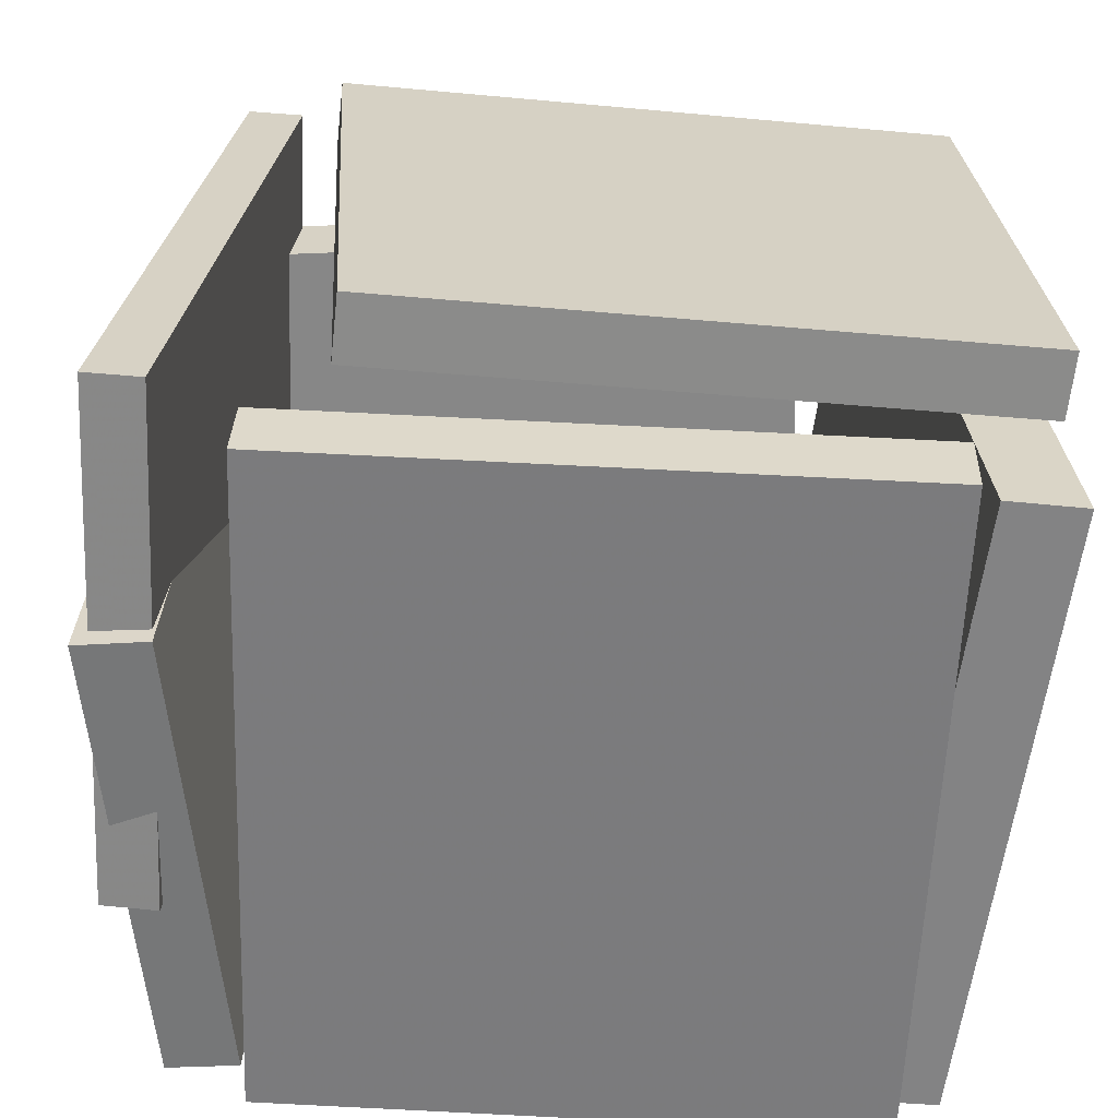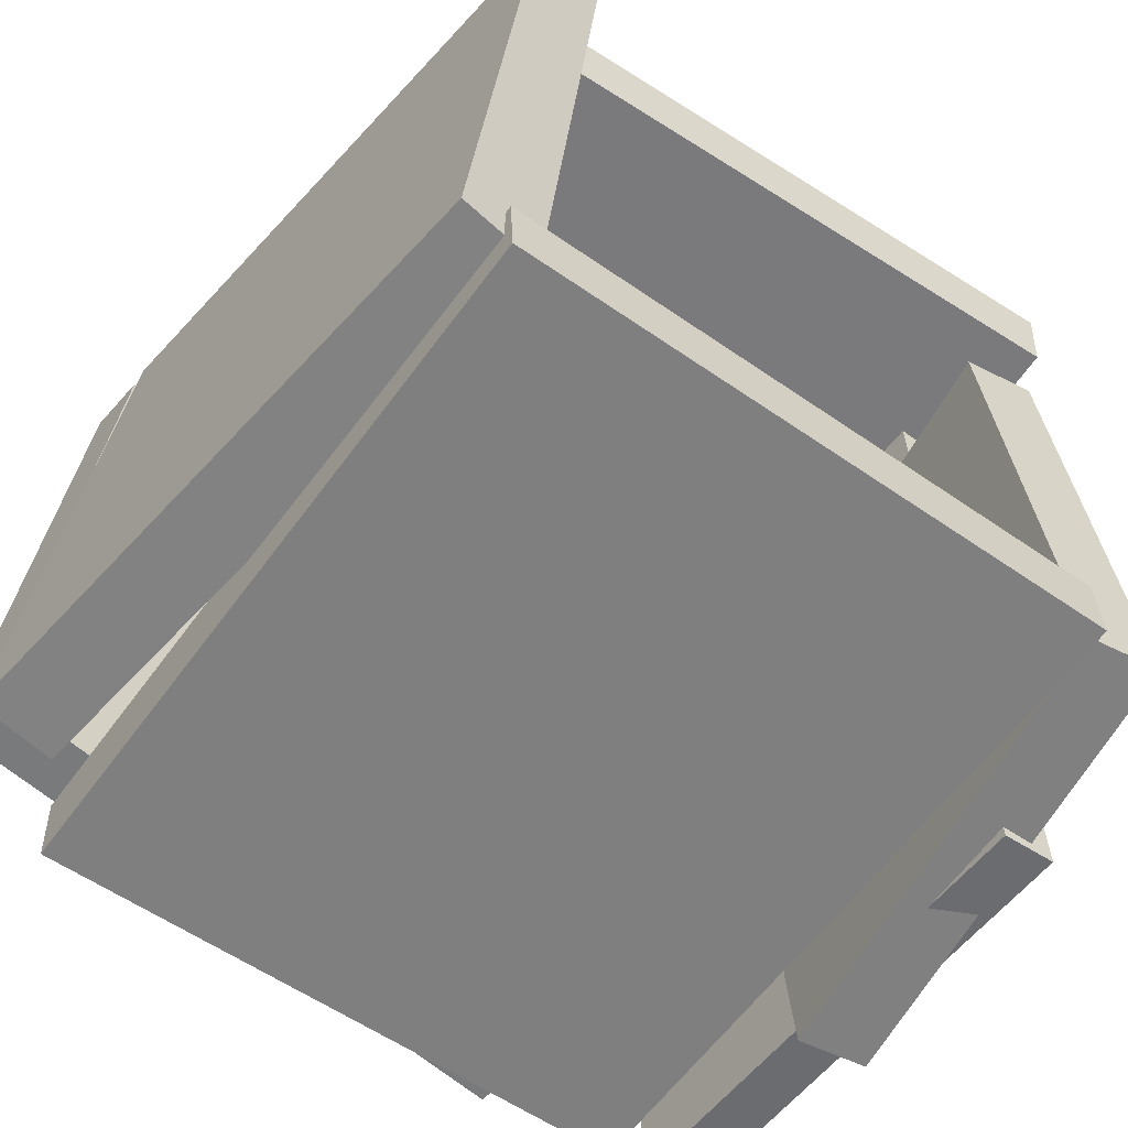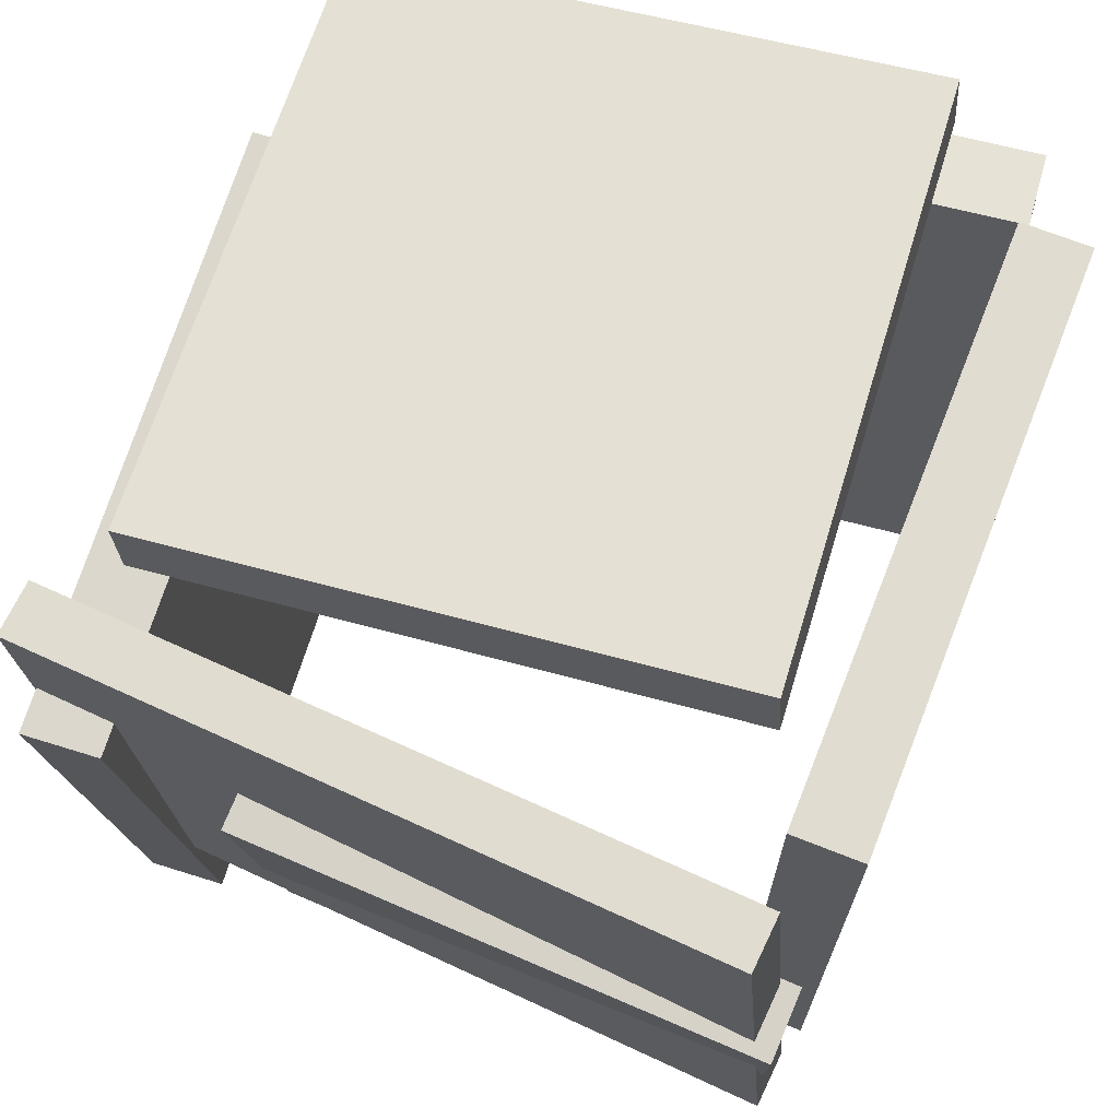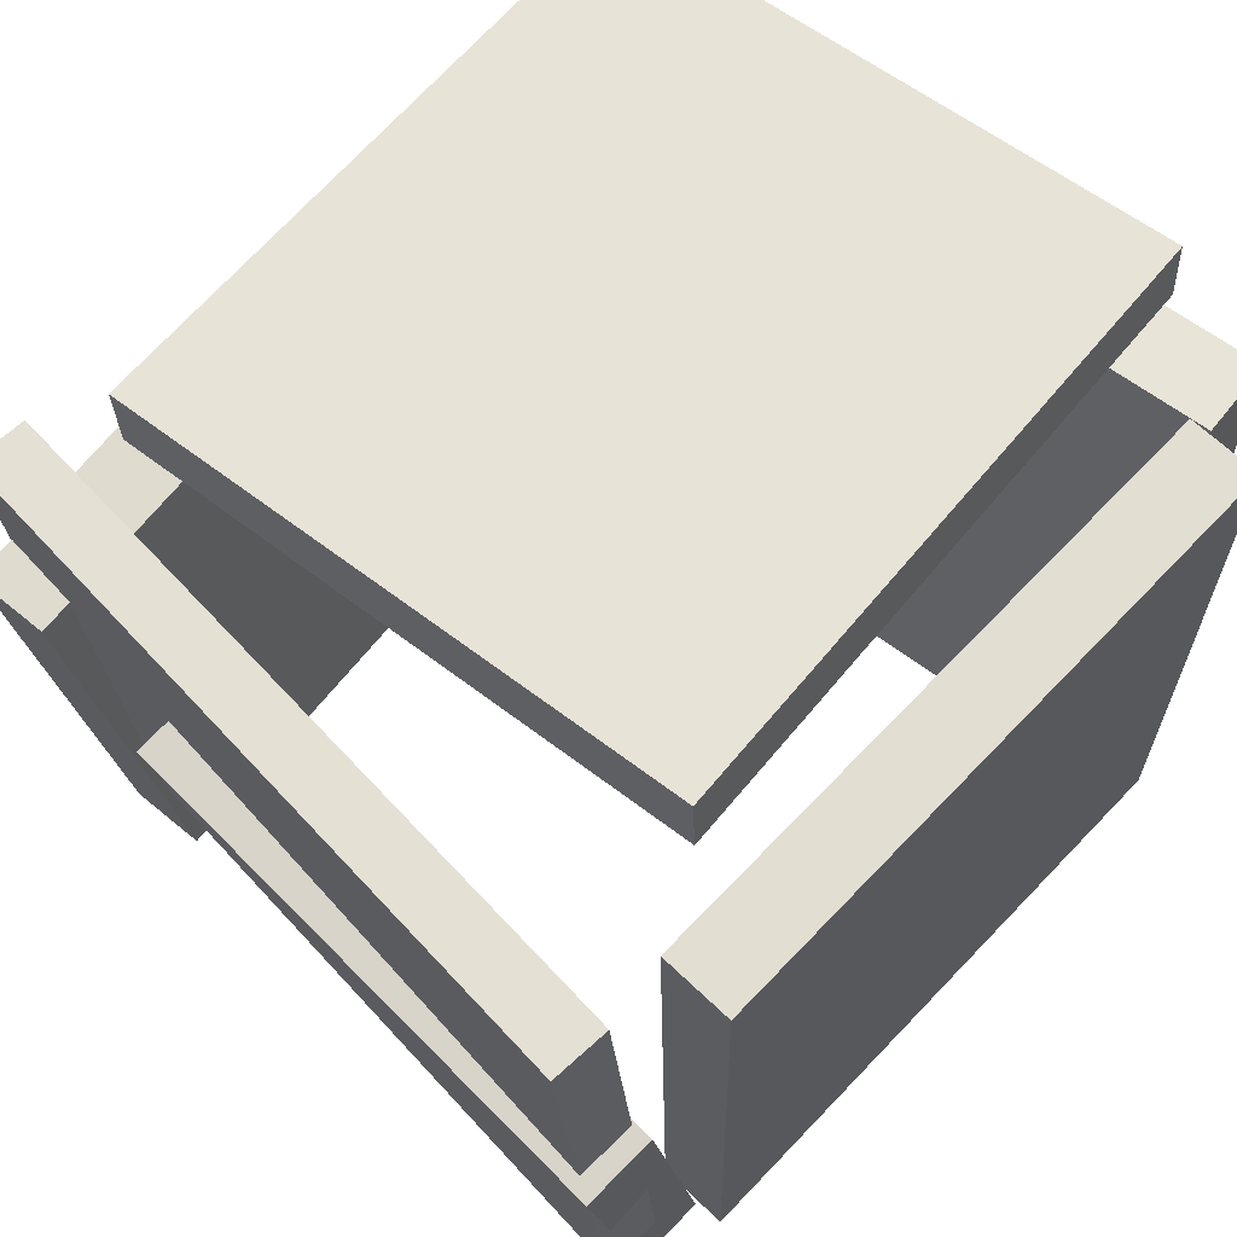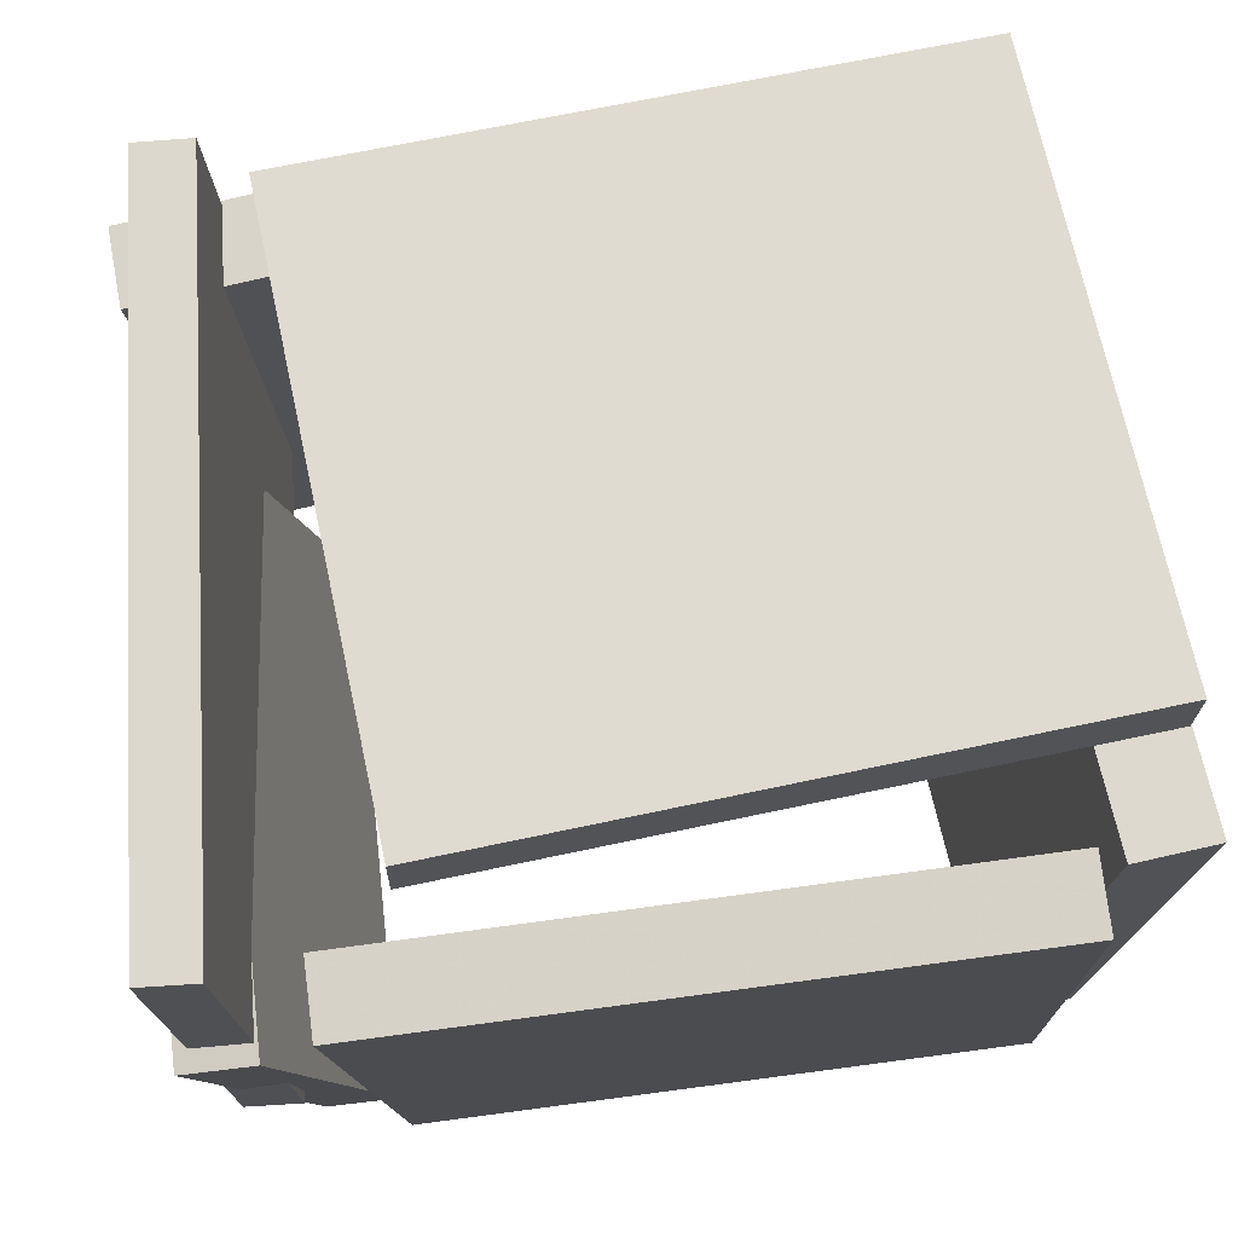
<metadata>
{"format":"obj","ext":"obj","renderer":"f3d","projection":"perspective","resolution":1024,"background":"white","views":[{"elev":-59.5,"azim":175.3,"up":"+Z"},{"elev":-60.0,"azim":-38.6,"up":"+Z"},{"elev":66.6,"azim":109.9,"up":"+Y"},{"elev":64.5,"azim":132.1,"up":"+Y"},{"elev":74.6,"azim":171.0,"up":"+Y"}]}
</metadata>
<code>
v -0.5098 0.3991 -0.2849
v -0.4683 0.3449 0.4486
v -0.5121 0.4815 -0.2787
v -0.4706 0.4274 0.4548
v 0.2794 0.4244 -0.3277
v 0.321 0.3702 0.4058
v 0.2771 0.5068 -0.3215
v 0.3187 0.4526 0.412
f 1.0 7.0 5.0
f 1.0 3.0 7.0
f 1.0 4.0 3.0
f 1.0 2.0 4.0
f 3.0 8.0 7.0
f 3.0 4.0 8.0
f 5.0 7.0 8.0
f 5.0 8.0 6.0
f 1.0 5.0 6.0
f 1.0 6.0 2.0
f 2.0 6.0 8.0
f 2.0 8.0 4.0
v 0.4185 -0.4772 0.4528
v 0.4928 0.2016 0.4867
v -0.3568 -0.3936 0.4788
v -0.2825 0.2851 0.5127
v 0.4157 -0.4719 0.3524
v 0.49 0.2069 0.3863
v -0.3596 -0.3883 0.3784
v -0.2853 0.2904 0.4123
f 9.0 15.0 13.0
f 9.0 11.0 15.0
f 9.0 12.0 11.0
f 9.0 10.0 12.0
f 11.0 16.0 15.0
f 11.0 12.0 16.0
f 13.0 15.0 16.0
f 13.0 16.0 14.0
f 9.0 13.0 14.0
f 9.0 14.0 10.0
f 10.0 14.0 16.0
f 10.0 16.0 12.0
v 0.5361 0.4222 -0.3818
v 0.4656 0.4254 -0.389
v 0.4433 0.368 0.5028
v 0.3727 0.3712 0.4956
v 0.5103 -0.2322 -0.4246
v 0.4397 -0.2289 -0.4318
v 0.4174 -0.2864 0.46
v 0.3468 -0.2831 0.4528
f 17.0 23.0 21.0
f 17.0 19.0 23.0
f 17.0 20.0 19.0
f 17.0 18.0 20.0
f 19.0 24.0 23.0
f 19.0 20.0 24.0
f 21.0 23.0 24.0
f 21.0 24.0 22.0
f 17.0 21.0 22.0
f 17.0 22.0 18.0
f 18.0 22.0 24.0
f 18.0 24.0 20.0
v 0.3351 -0.4935 -0.4452
v -0.4301 -0.4596 -0.4689
v 0.3745 0.3862 -0.4579
v -0.3907 0.4201 -0.4816
v 0.3324 -0.492 -0.3554
v -0.4328 -0.4581 -0.3791
v 0.3717 0.3876 -0.3682
v -0.3935 0.4215 -0.3919
f 25.0 31.0 29.0
f 25.0 27.0 31.0
f 25.0 28.0 27.0
f 25.0 26.0 28.0
f 27.0 32.0 31.0
f 27.0 28.0 32.0
f 29.0 31.0 32.0
f 29.0 32.0 30.0
f 25.0 29.0 30.0
f 25.0 30.0 26.0
f 26.0 30.0 32.0
f 26.0 32.0 28.0
v 0.4352 -0.4814 -0.408
v 0.3445 -0.4654 -0.4136
v 0.5416 0.116 -0.4267
v 0.451 0.132 -0.4322
v 0.3989 -0.454 0.2606
v 0.3082 -0.438 0.2551
v 0.5053 0.1434 0.242
v 0.4147 0.1593 0.2364
f 33.0 39.0 37.0
f 33.0 35.0 39.0
f 33.0 36.0 35.0
f 33.0 34.0 36.0
f 35.0 40.0 39.0
f 35.0 36.0 40.0
f 37.0 39.0 40.0
f 37.0 40.0 38.0
f 33.0 37.0 38.0
f 33.0 38.0 34.0
f 34.0 38.0 40.0
f 34.0 40.0 36.0
v -0.4866 -0.45 -0.424
v -0.4231 -0.4764 0.4371
v -0.5311 0.3555 -0.3961
v -0.4675 0.3292 0.465
v -0.3854 -0.4442 -0.4312
v -0.3219 -0.4705 0.4298
v -0.4299 0.3613 -0.4033
v -0.3664 0.335 0.4577
f 41.0 47.0 45.0
f 41.0 43.0 47.0
f 41.0 44.0 43.0
f 41.0 42.0 44.0
f 43.0 48.0 47.0
f 43.0 44.0 48.0
f 45.0 47.0 48.0
f 45.0 48.0 46.0
f 41.0 45.0 46.0
f 41.0 46.0 42.0
f 42.0 46.0 48.0
f 42.0 48.0 44.0

</code>
